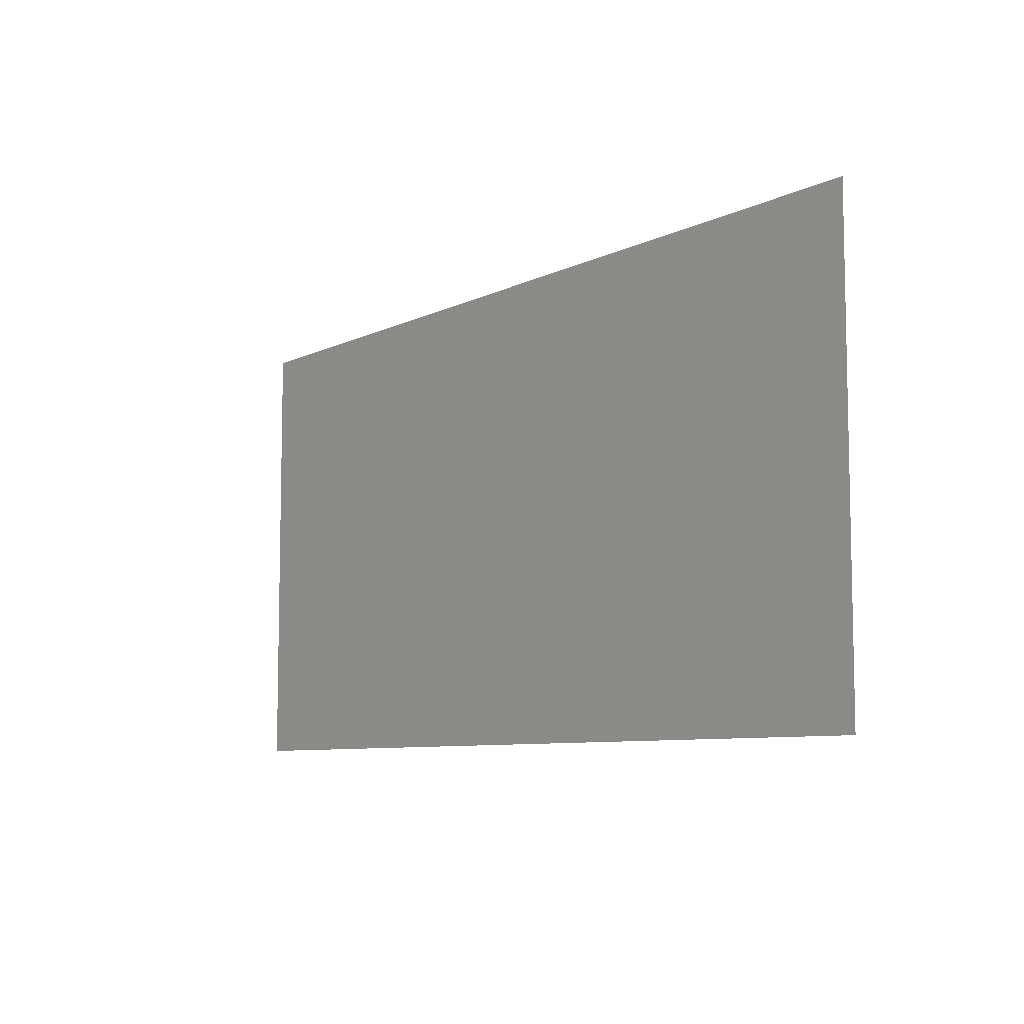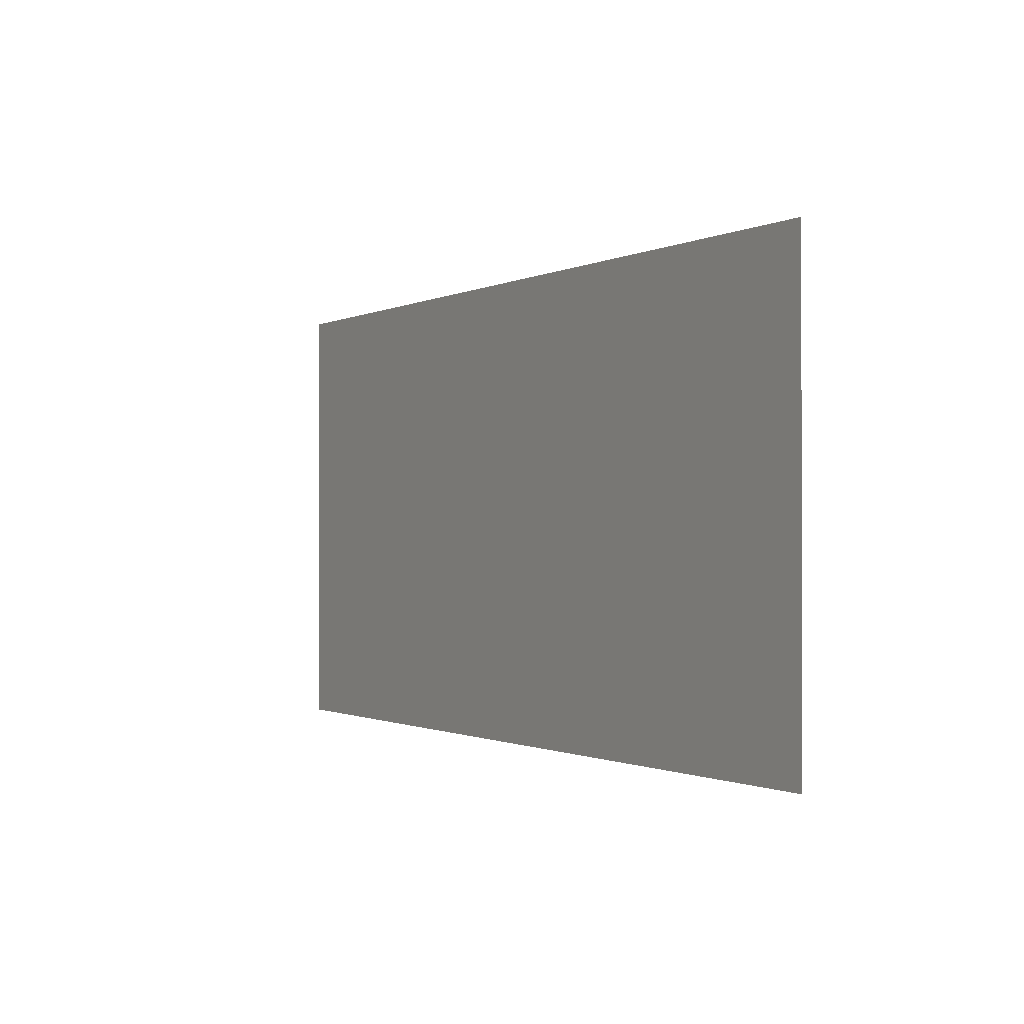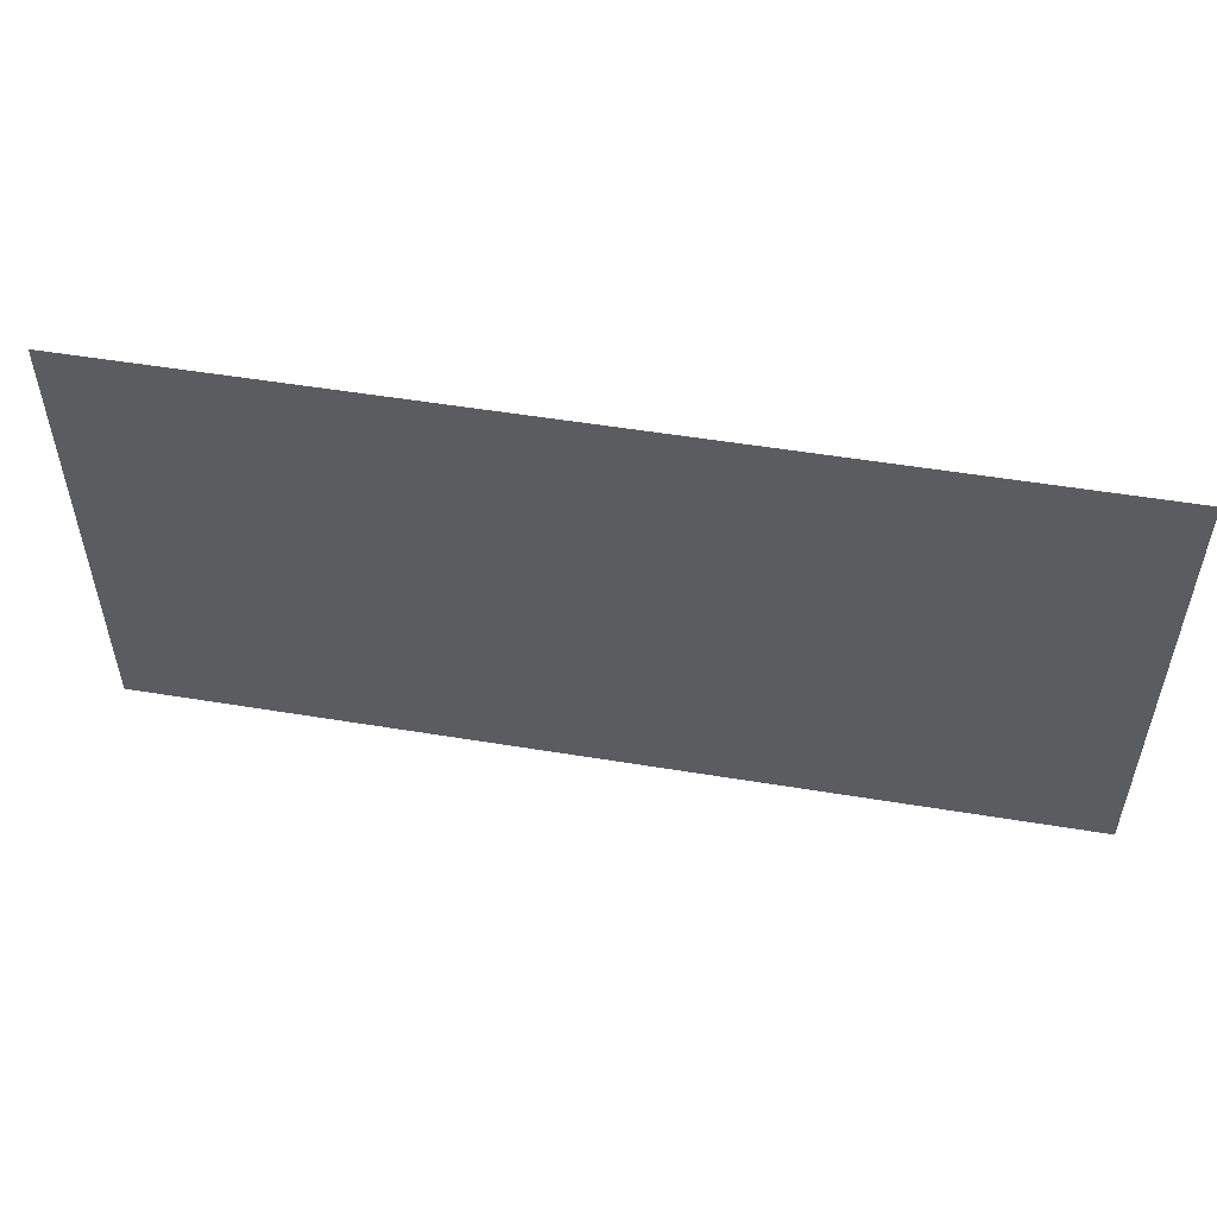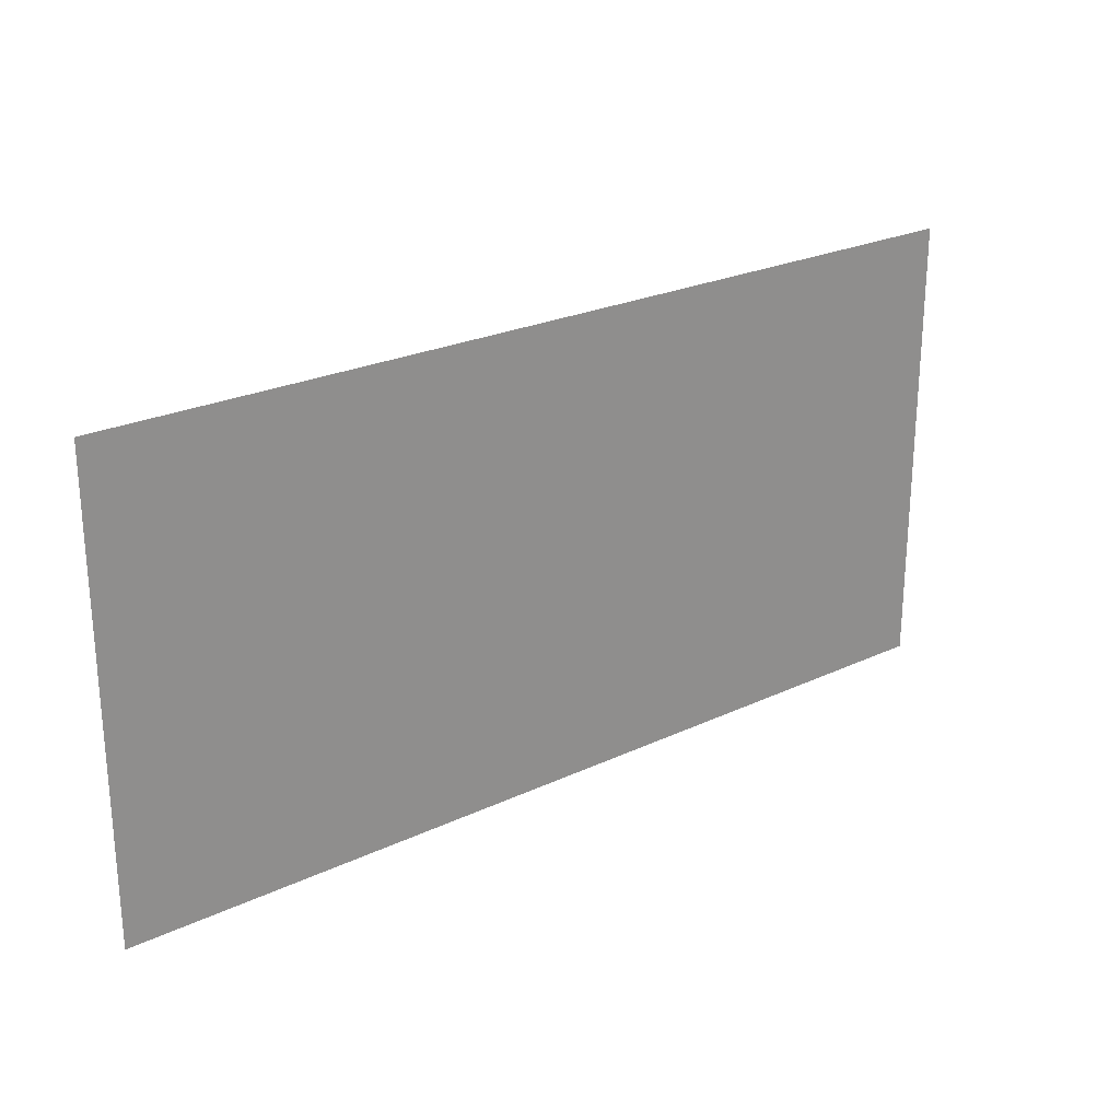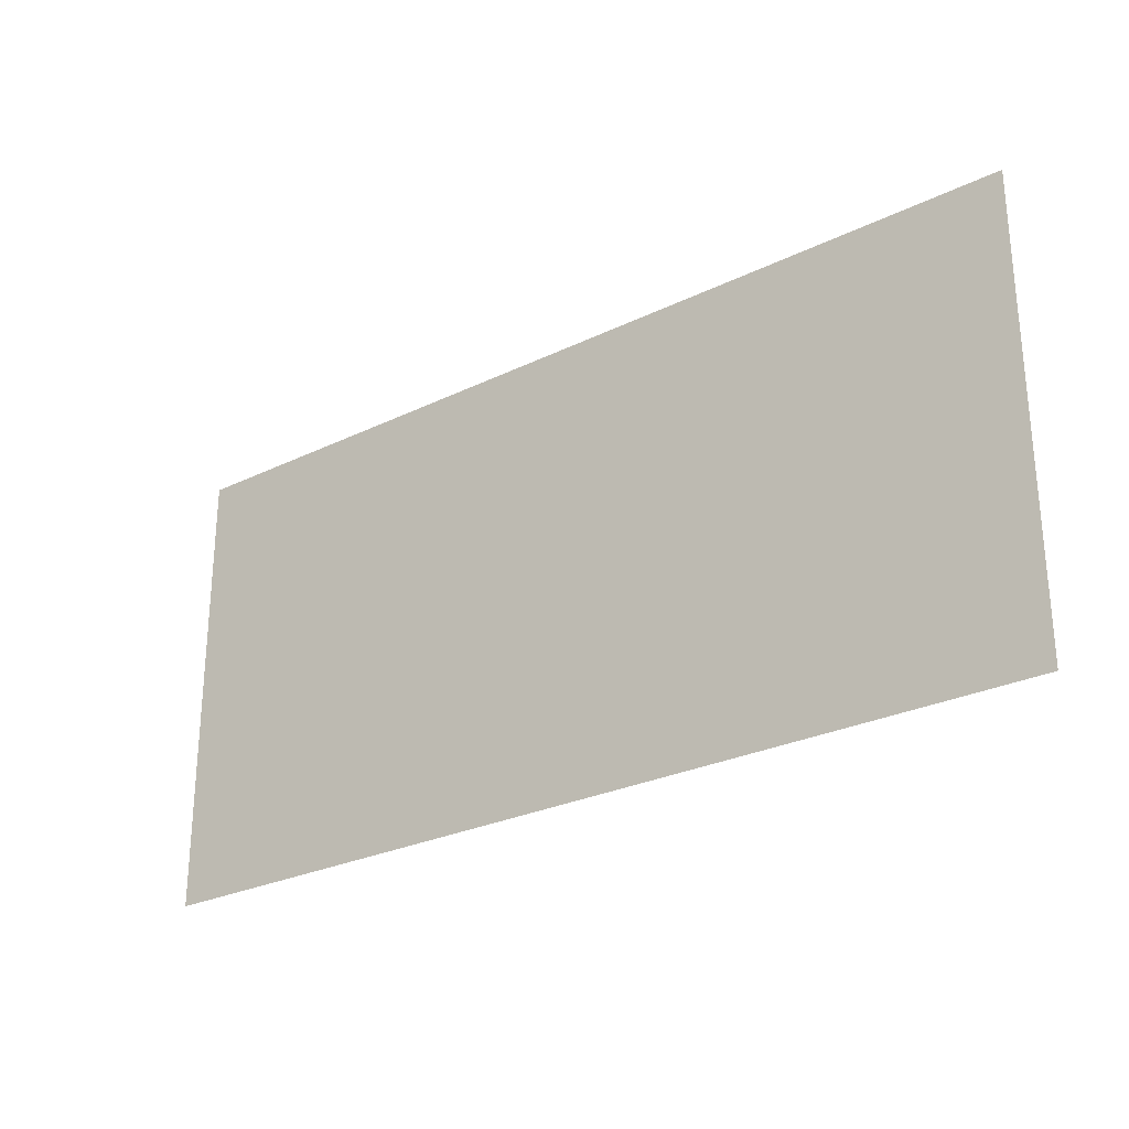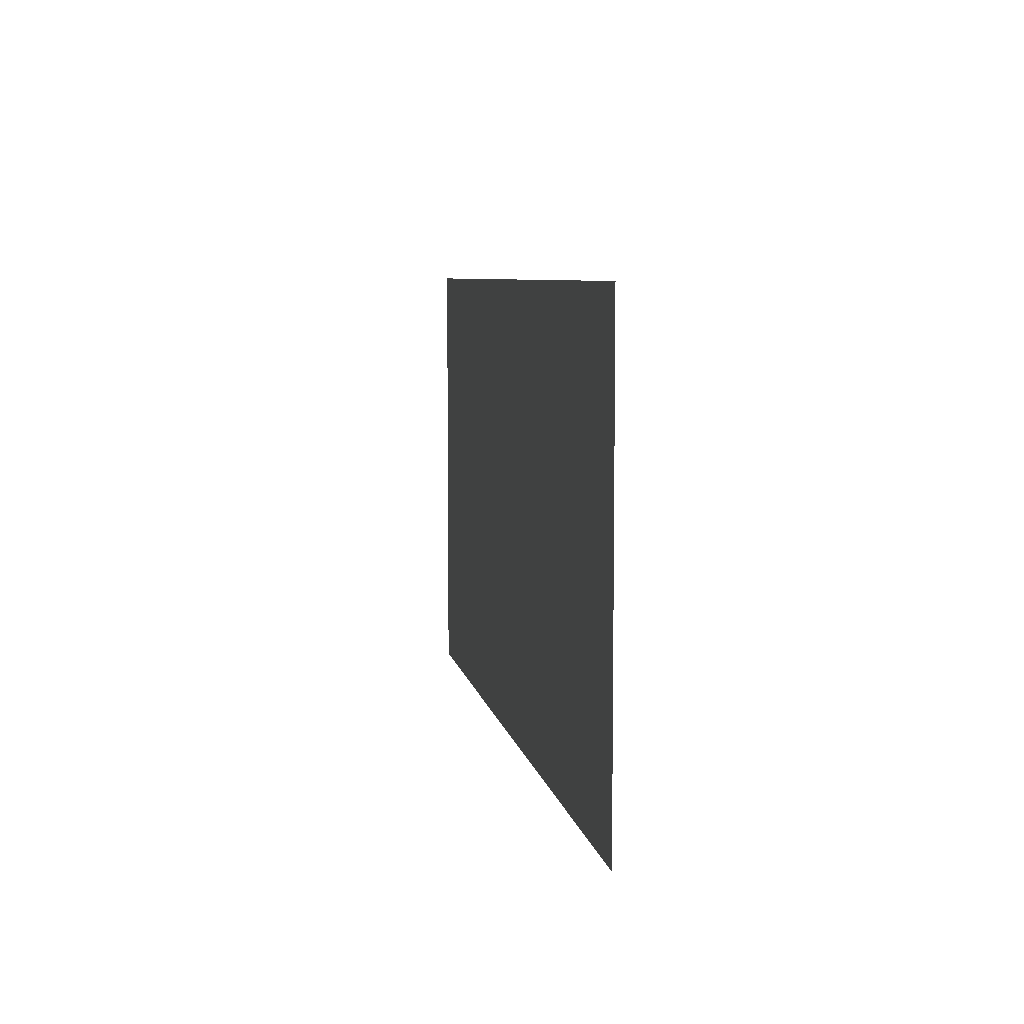
<metadata>
{"format":"obj","ext":"obj","renderer":"f3d","projection":"perspective","resolution":1024,"background":"white","views":[{"elev":-7.8,"azim":-126.5,"up":"+Y"},{"elev":-0.8,"azim":-120.1,"up":"+Y"},{"elev":52.9,"azim":10.0,"up":"+Y"},{"elev":24.6,"azim":-37.7,"up":"+Y"},{"elev":-27.0,"azim":37.1,"up":"+Y"},{"elev":6.8,"azim":-99.8,"up":"+Y"}]}
</metadata>
<code>
o Wall
v 1 1 0
v 1 0 0
v -1 0 0
v -1 1 0
f 2 1 4
f 4 3 2

</code>
